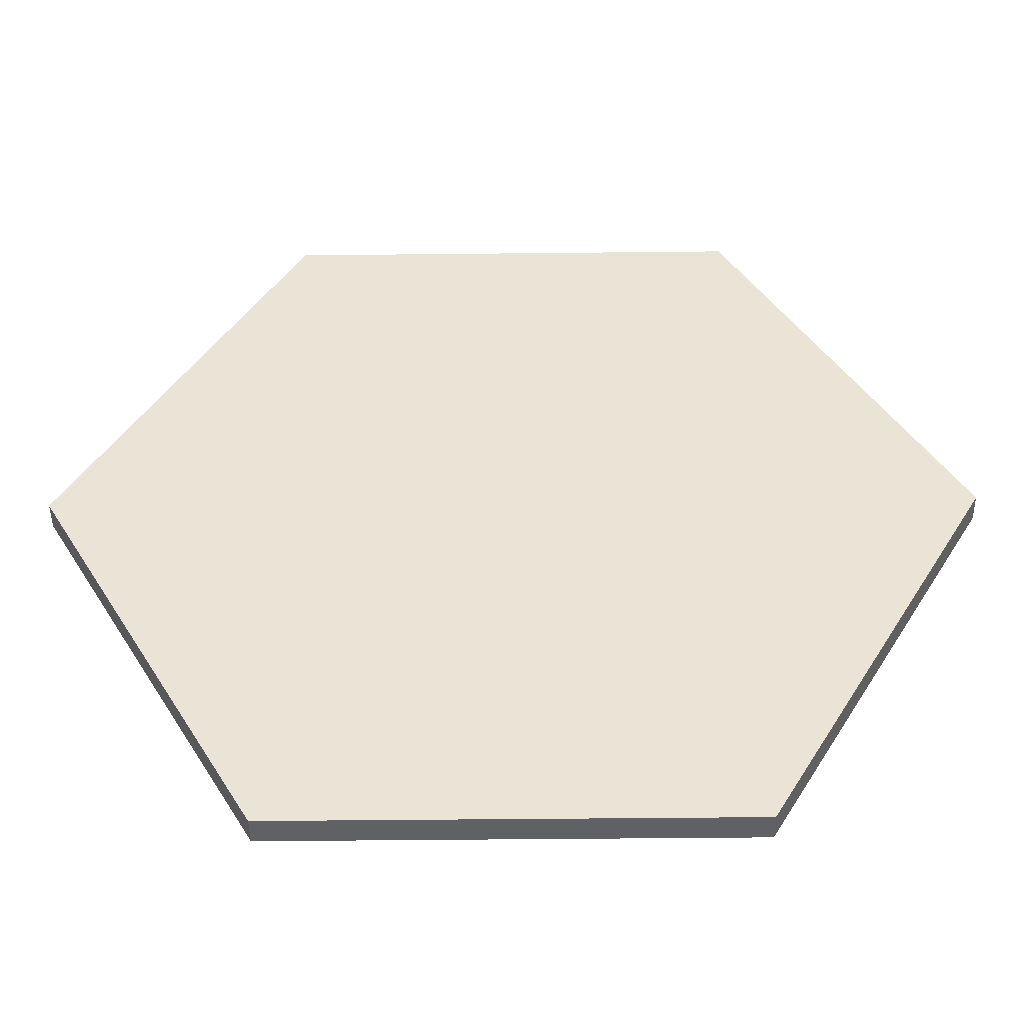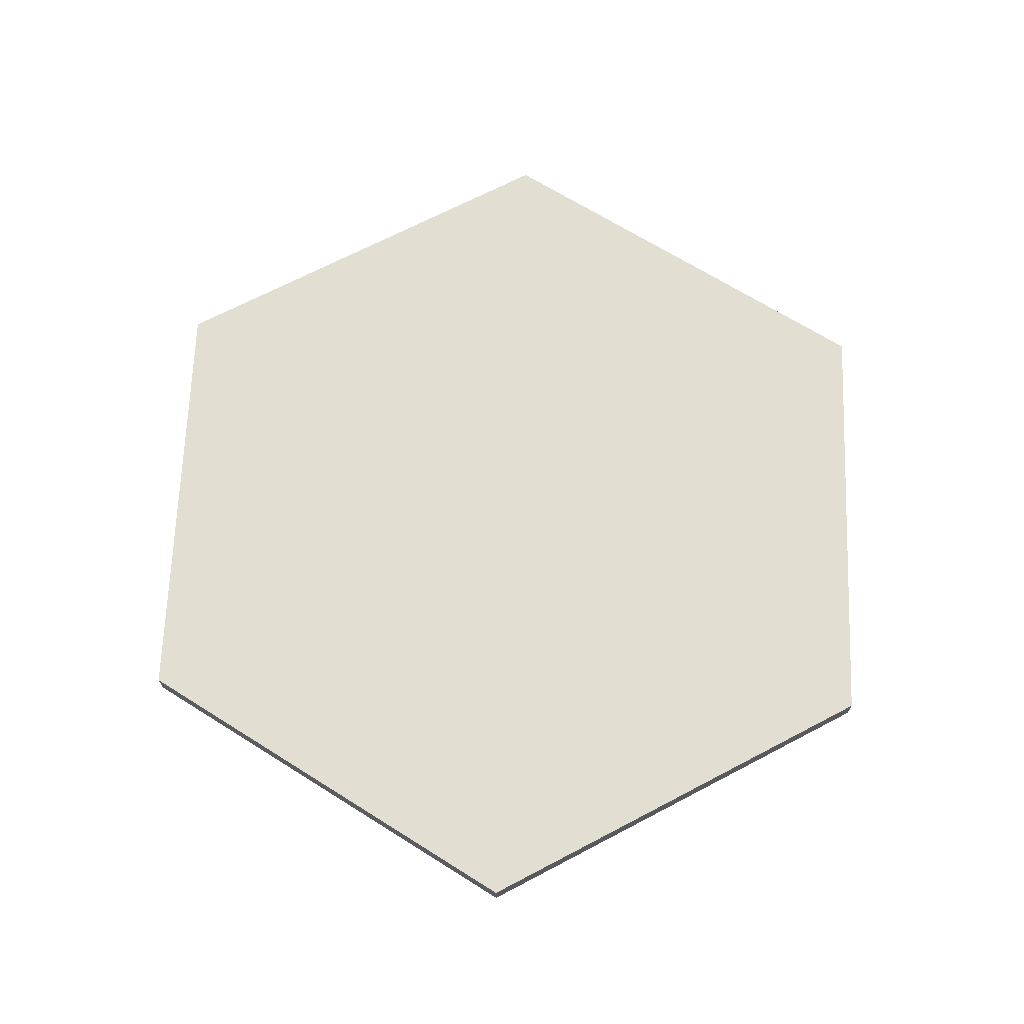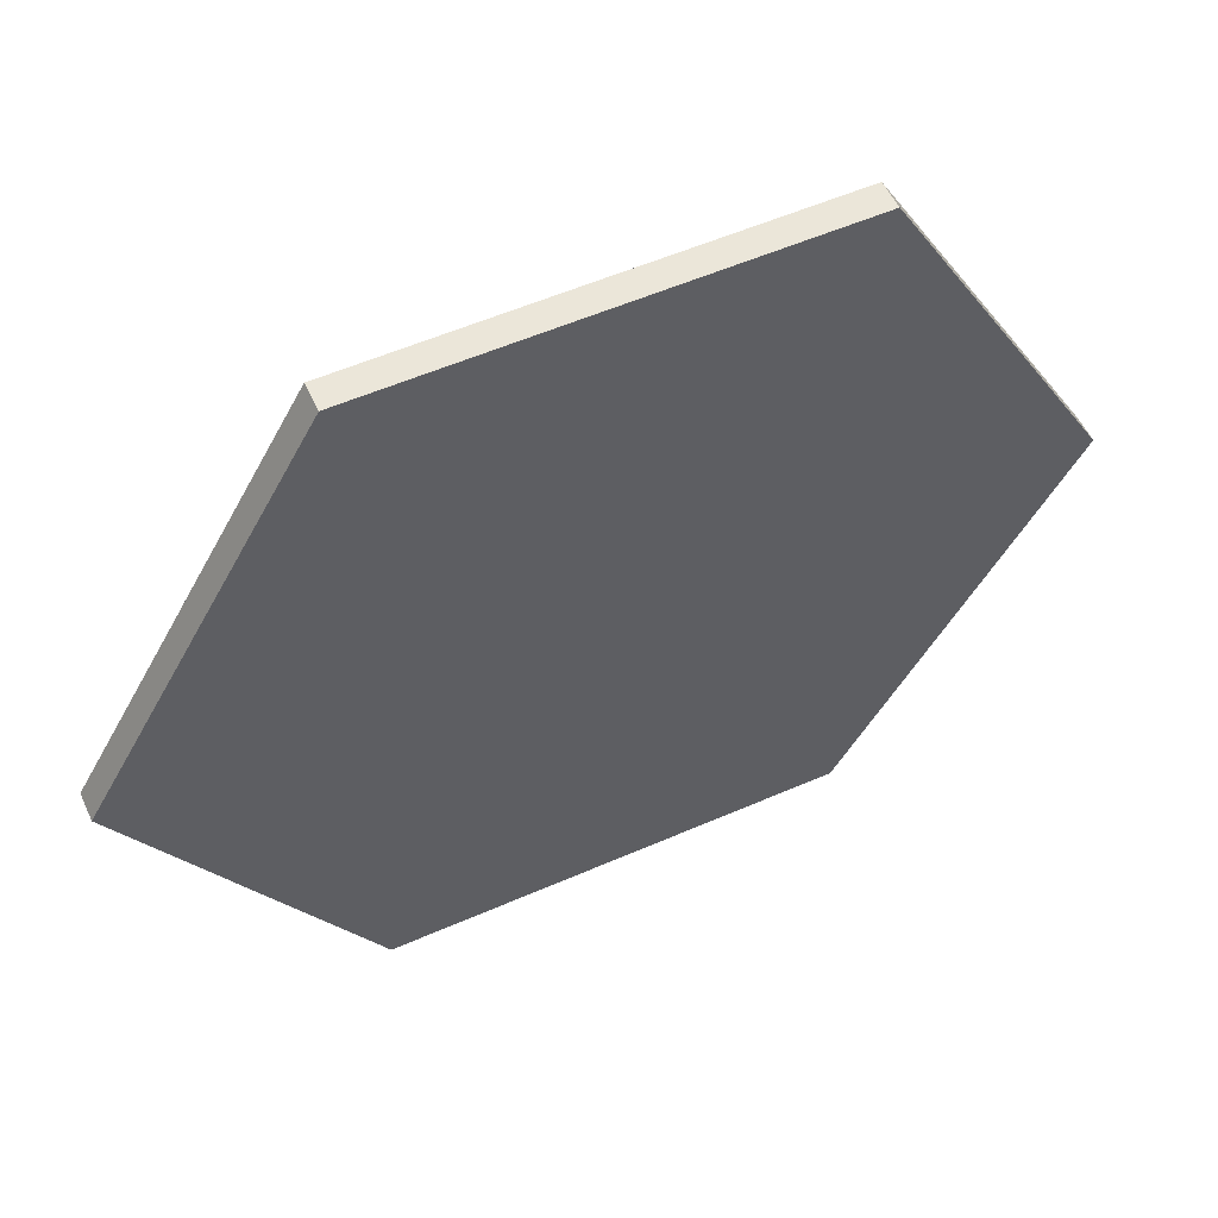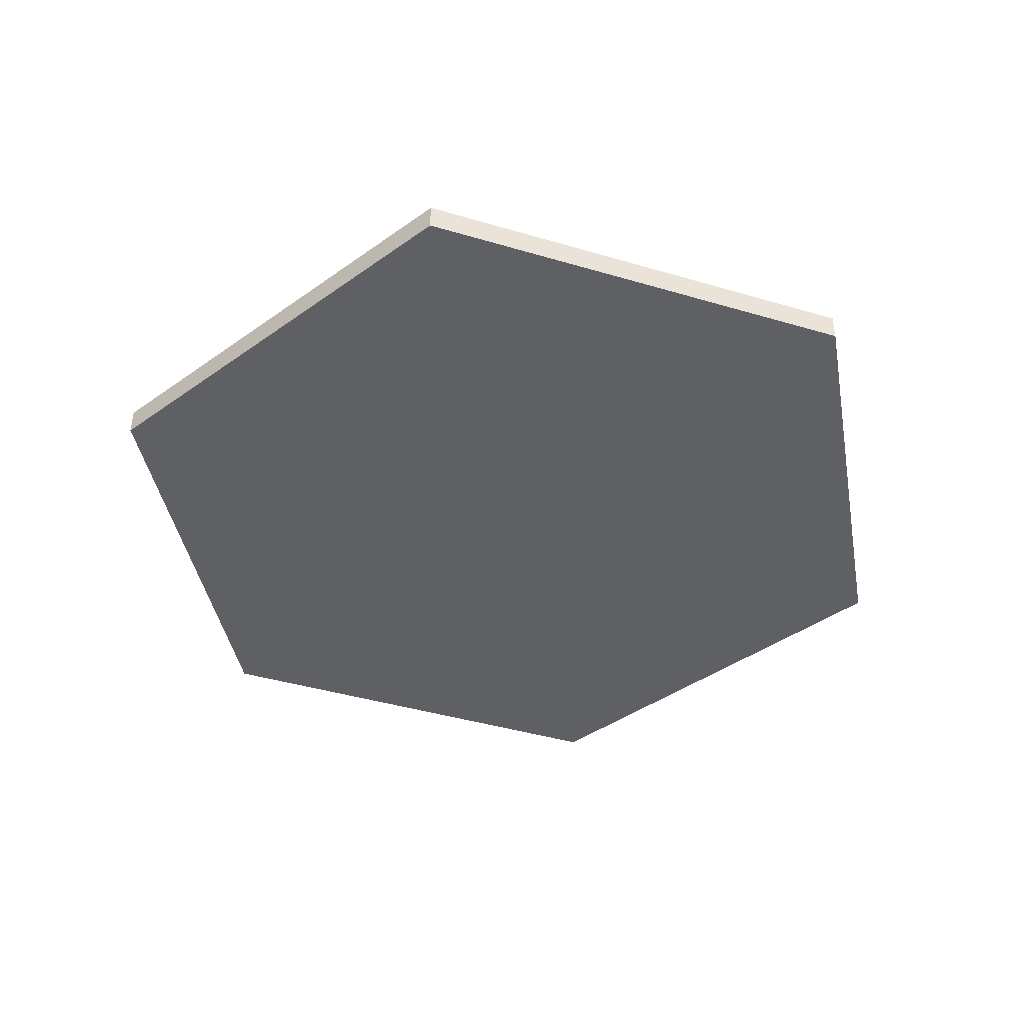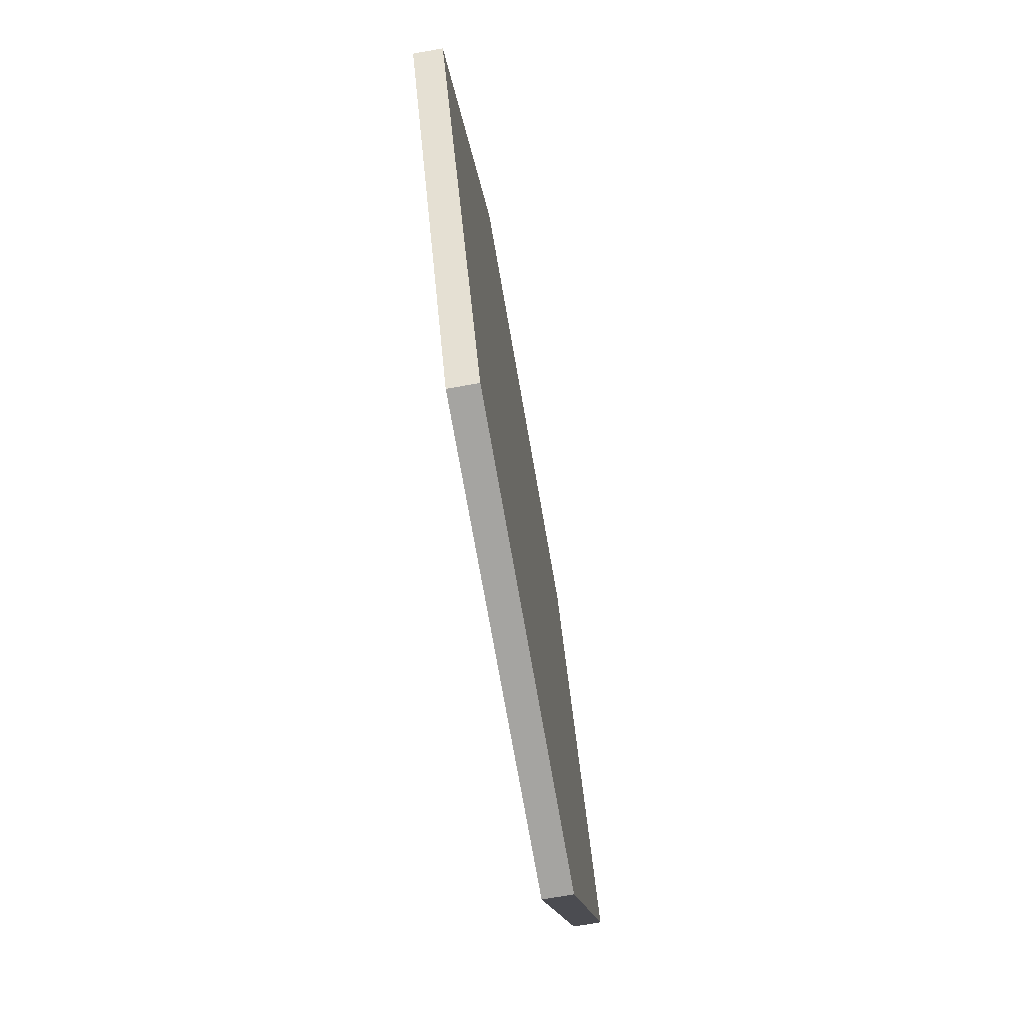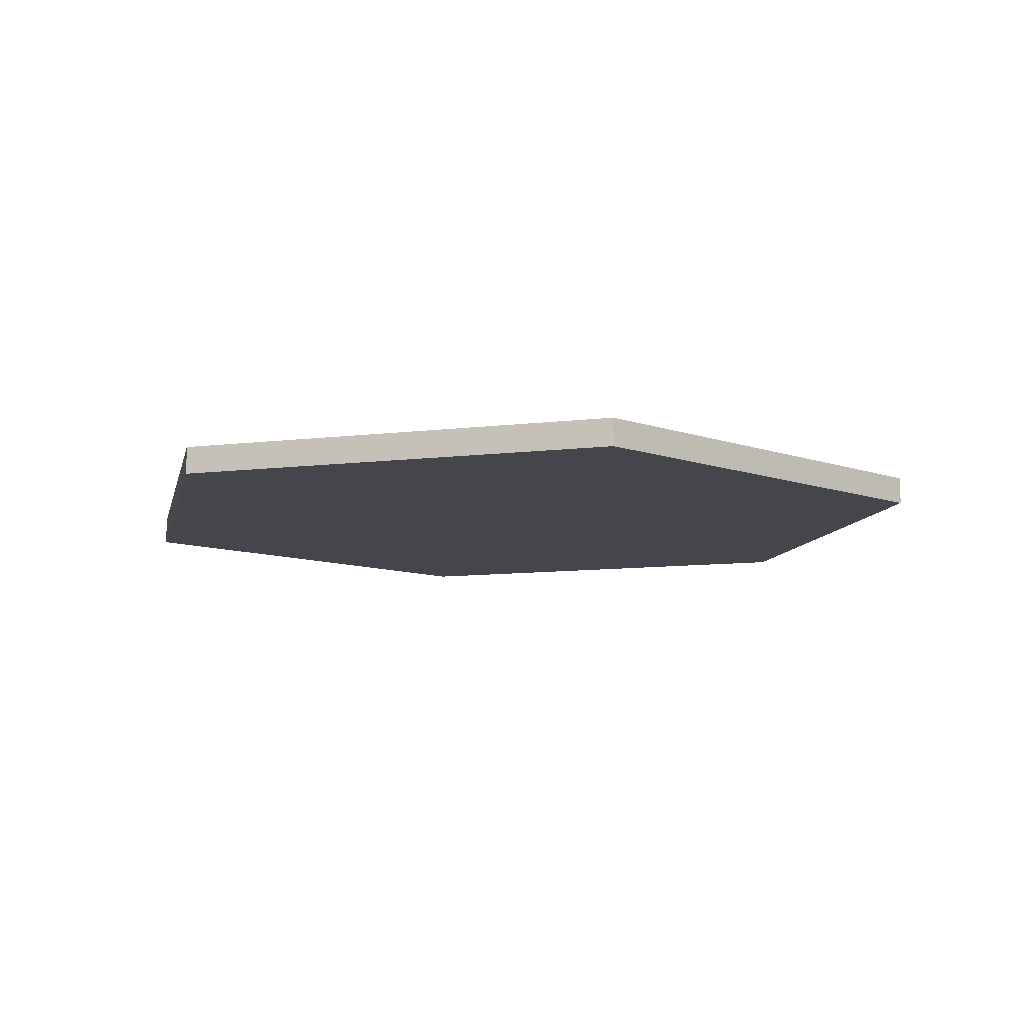
<metadata>
{"format":"obj","ext":"obj","renderer":"f3d","projection":"perspective","resolution":1024,"background":"white","views":[{"elev":-45.8,"azim":-179.3,"up":"+Z"},{"elev":68.0,"azim":32.2,"up":"+Y"},{"elev":55.1,"azim":155.2,"up":"+Z"},{"elev":-42.2,"azim":-139.5,"up":"+Y"},{"elev":-73.2,"azim":99.9,"up":"+Z"},{"elev":-10.0,"azim":-102.4,"up":"+Y"}]}
</metadata>
<code>
o Pipe
g Pipe
v 0.5 0 0.866
v 0 0 0
v 0.5 0.06177 0.866
v 0 0.06177 0
v 1.5 0 0.866
v 1.5 0.06177 0.866
v 2 0 -8.742e-08
v 2 0.06177 0
v 1.5 0 -0.866
v 1.5 0.06177 -0.866
v 0.5 0 -0.866
v 0.5 0.06177 -0.866
v 1 0 -1.987e-08
f 13 1 2
f 13 5 1
f 13 7 5
f 13 9 7
f 13 11 9
f 13 2 11
f 3 6 4
f 4 6 12
f 6 10 12
f 6 8 10
f 4 2 1
f 1 3 4
f 3 1 5
f 5 6 3
f 6 5 7
f 7 8 6
f 8 7 9
f 9 10 8
f 10 9 11
f 11 12 10
f 12 11 2
f 2 4 12

</code>
